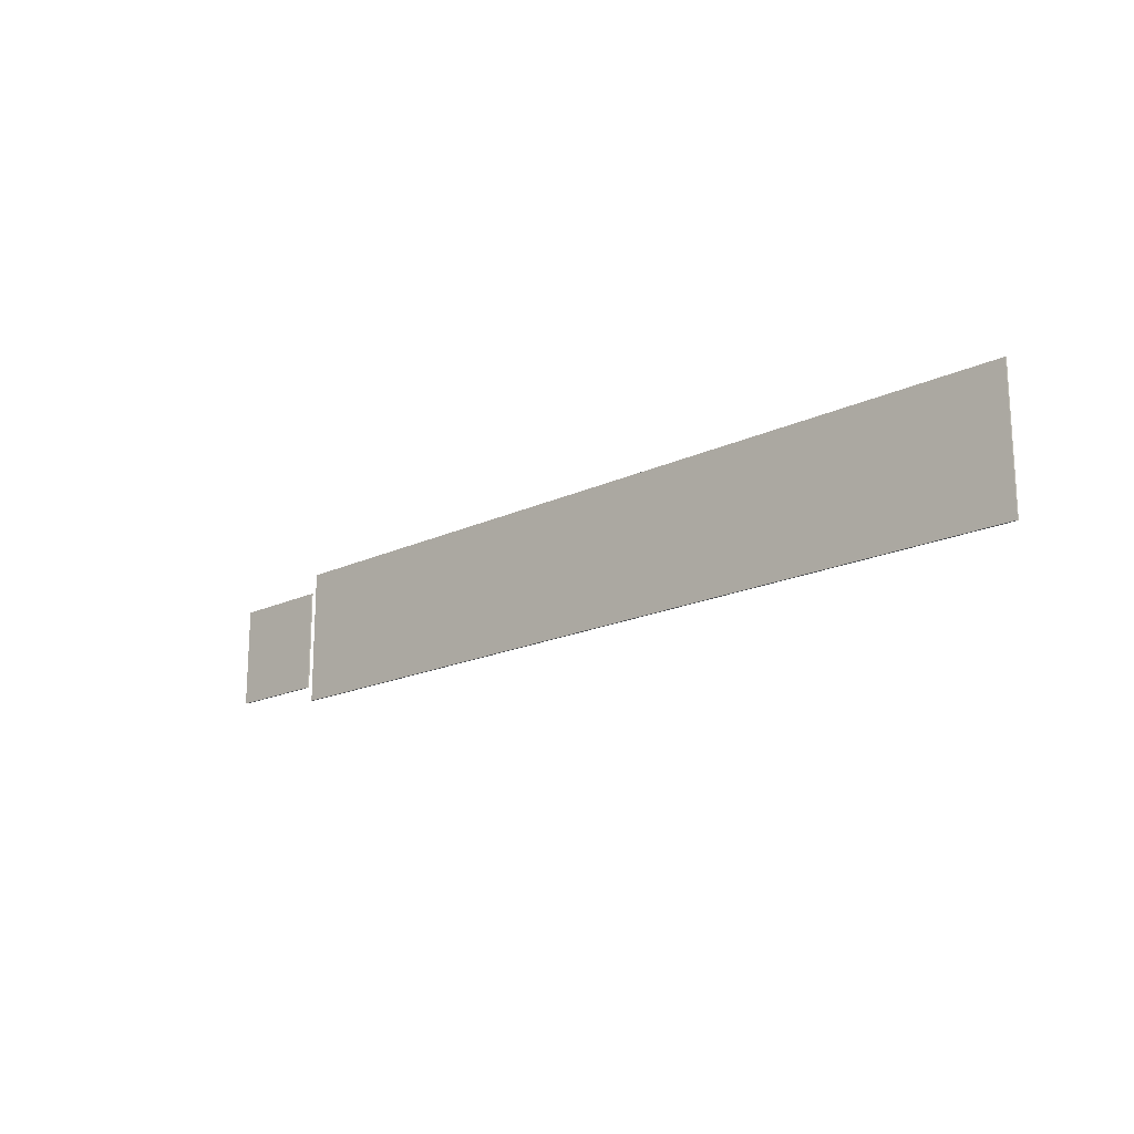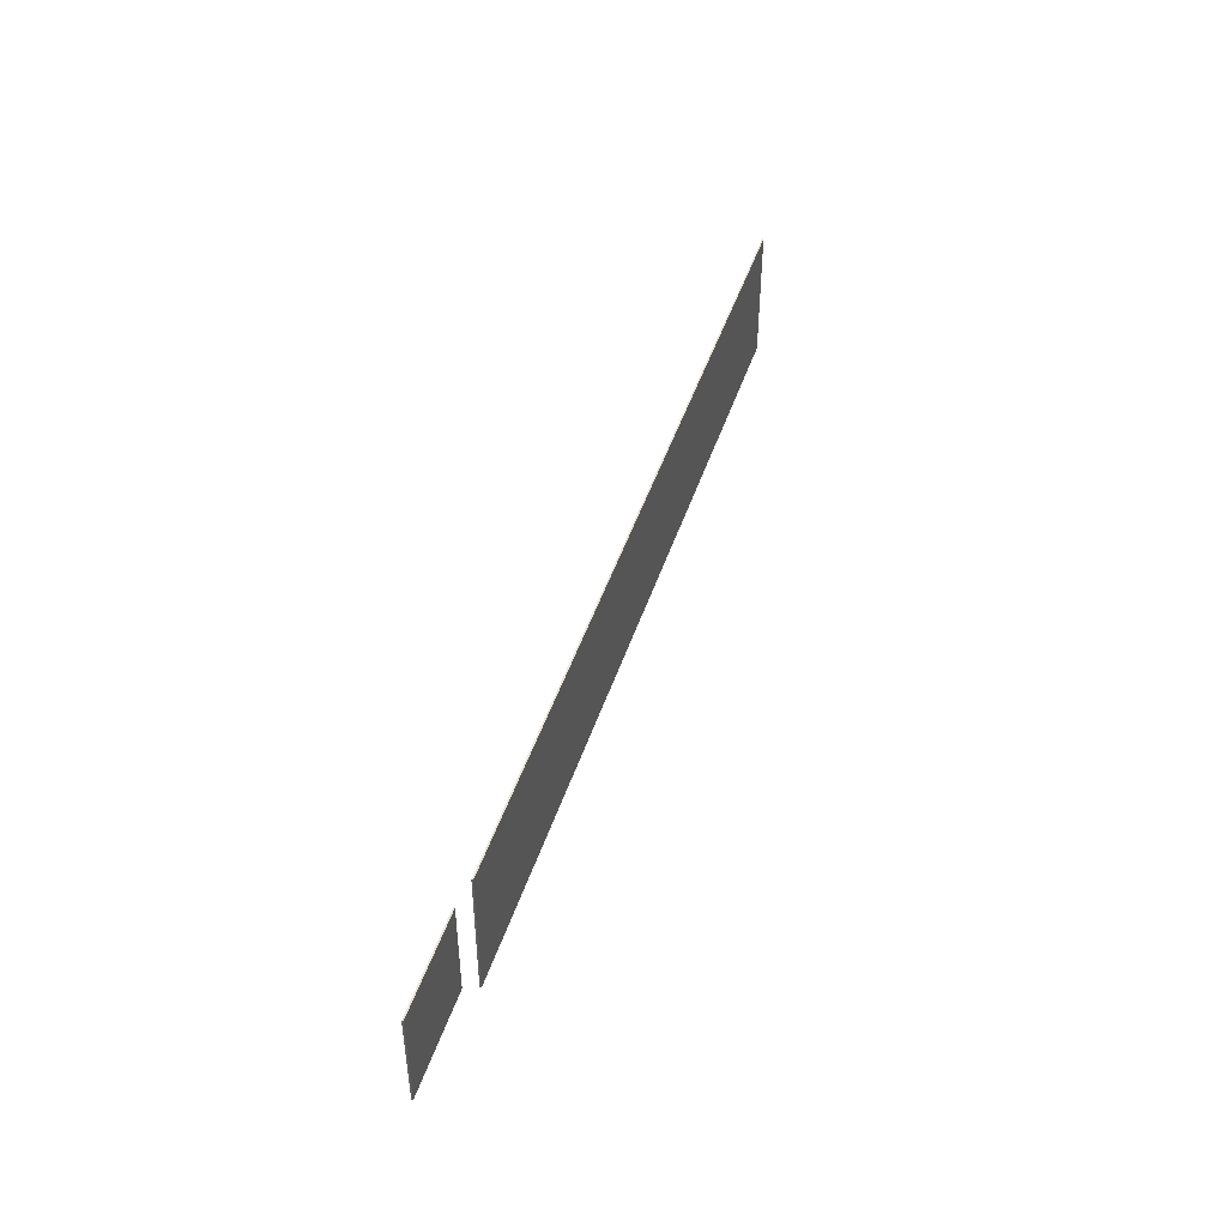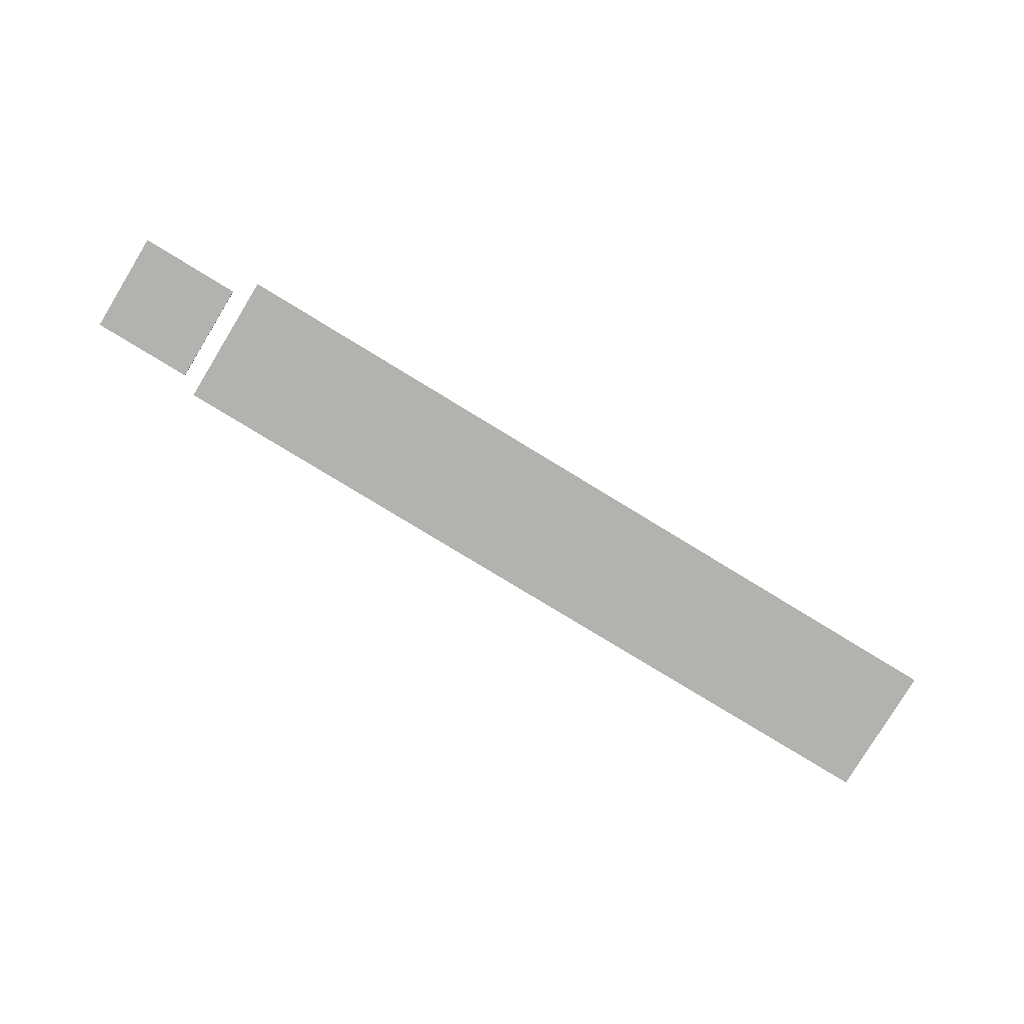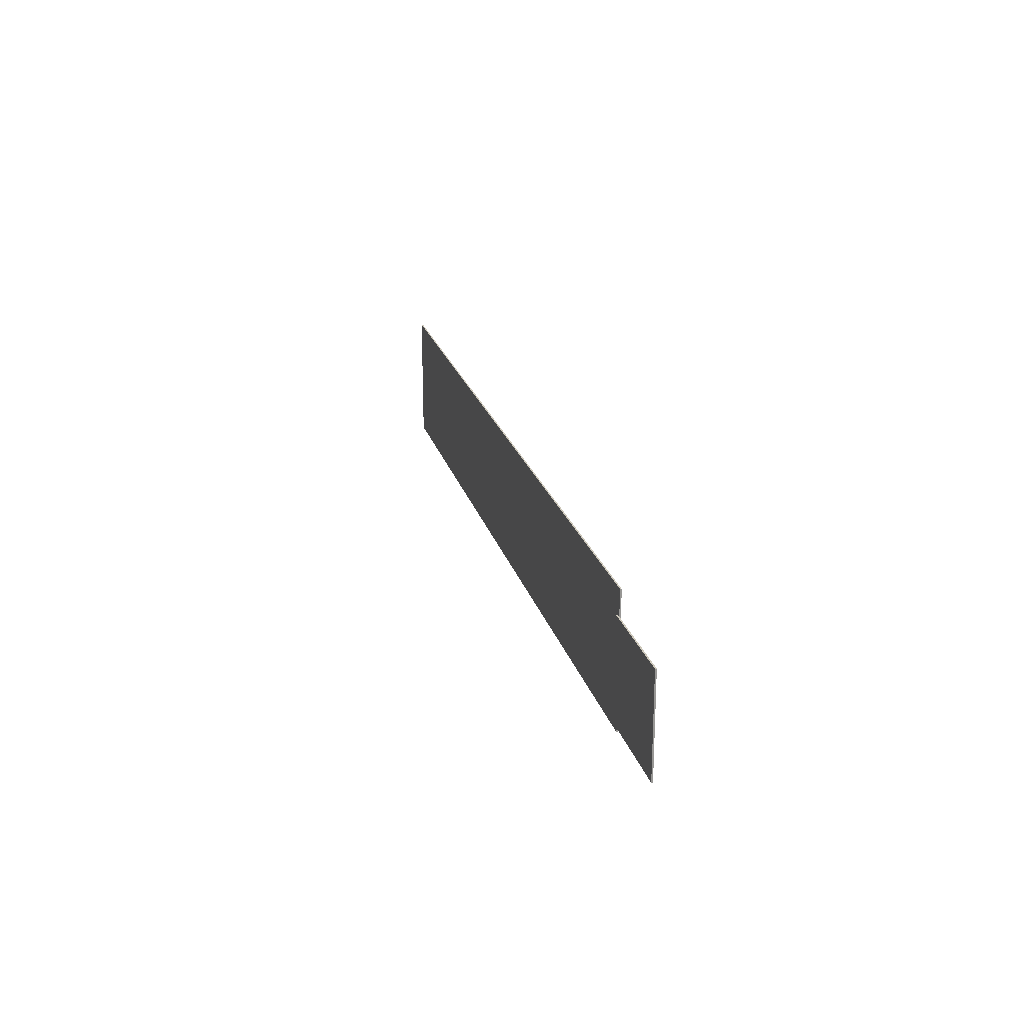
<metadata>
{"format":"obj","ext":"obj","renderer":"f3d","projection":"perspective","resolution":1024,"background":"white","views":[{"elev":-18.2,"azim":-137.5,"up":"+Z"},{"elev":45.6,"azim":107.6,"up":"+Z"},{"elev":-79.8,"azim":148.7,"up":"+Y"},{"elev":22.0,"azim":75.7,"up":"+Z"}]}
</metadata>
<code>
g ENV_S10_Group_Unlit_Cubes_4_MO
v 543.1 -9.317 -71.99
v 693.1 -9.317 -71.99
v 693.1 -7.096 -71.99
v 543.1 -7.096 -71.99
v 693.1 -9.317 -71.99
v 693.1 -9.317 77.99
v 693.1 -7.096 77.99
v 693.1 -7.096 -71.99
v 693.1 -9.317 77.99
v 543.1 -9.317 77.99
v 543.1 -7.096 77.99
v 693.1 -7.096 77.99
v 543.1 -9.317 77.99
v 543.1 -9.317 -71.99
v 543.1 -7.096 -71.99
v 543.1 -7.096 77.99
v 543.1 -7.096 -71.99
v 693.1 -7.096 -71.99
v 693.1 -7.096 77.99
v 543.1 -7.096 77.99
v 543.1 -9.317 77.99
v 693.1 -9.317 77.99
v 693.1 -9.317 -71.99
v 543.1 -9.317 -71.99
v -693.1 3.289 -99.99
v 518.1 3.289 -99.99
v 518.1 5.51 -99.99
v -693.1 5.51 -99.99
v 518.1 3.289 -99.99
v 518.1 3.289 99.99
v 518.1 5.51 99.99
v 518.1 5.51 -99.99
v 518.1 3.289 99.99
v -693.1 3.289 99.99
v -693.1 5.51 99.99
v 518.1 5.51 99.99
v -693.1 3.289 99.99
v -693.1 3.289 -99.99
v -693.1 5.51 -99.99
v -693.1 5.51 99.99
v -693.1 5.51 -99.99
v 518.1 5.51 -99.99
v 518.1 5.51 99.99
v -693.1 5.51 99.99
v -693.1 3.289 99.99
v 518.1 3.289 99.99
v 518.1 3.289 -99.99
v -693.1 3.289 -99.99
g ENV_S10_Group_Unlit_Cubes_4_MO_0
f 3 2 1
f 4 3 1
f 7 6 5
f 8 7 5
f 11 10 9
f 12 11 9
f 15 14 13
f 16 15 13
f 19 18 17
f 20 19 17
f 23 22 21
f 24 23 21
f 27 26 25
f 28 27 25
f 31 30 29
f 32 31 29
f 35 34 33
f 36 35 33
f 39 38 37
f 40 39 37
f 43 42 41
f 44 43 41
f 47 46 45
f 48 47 45

</code>
